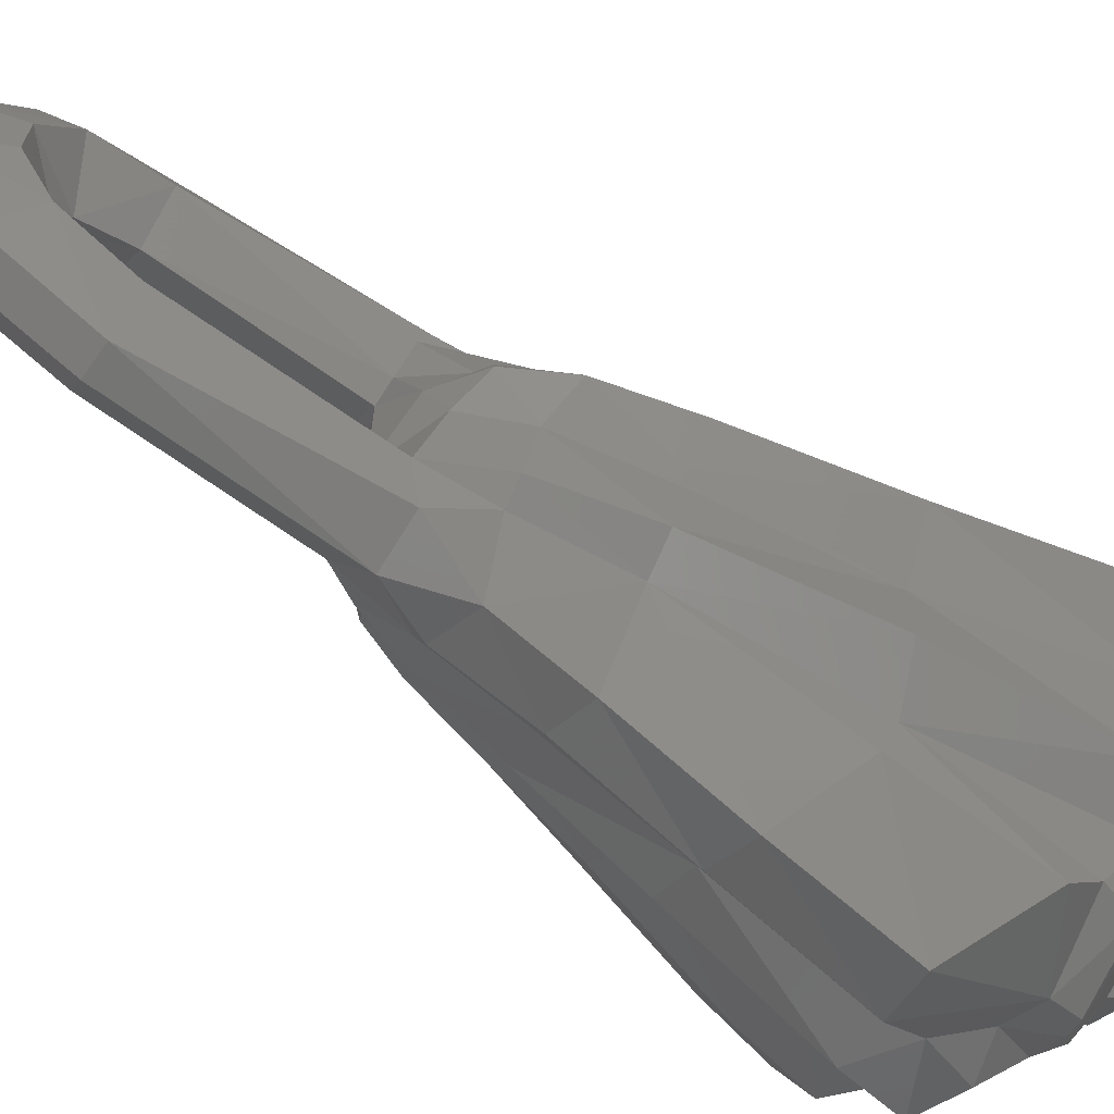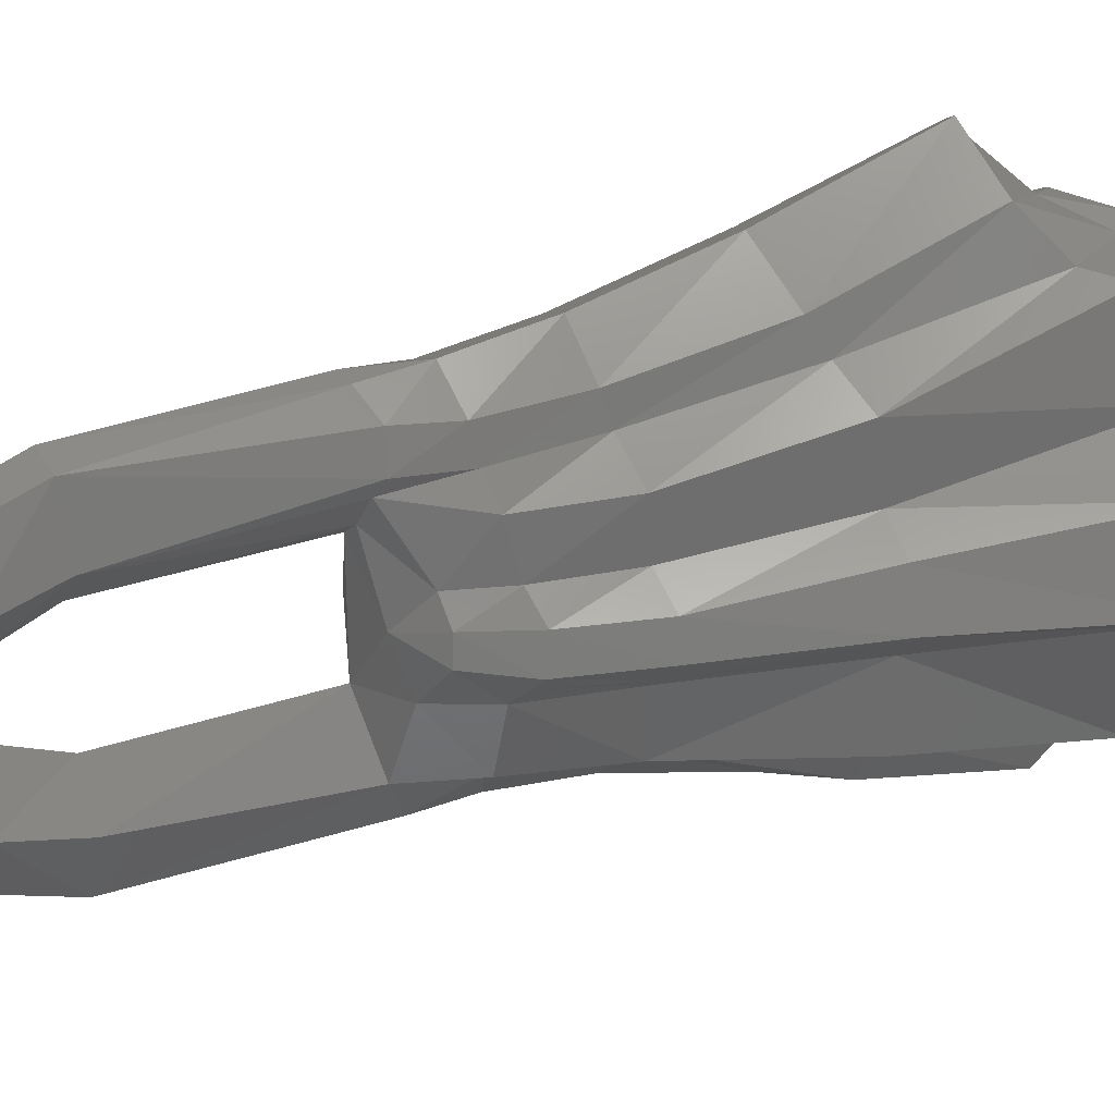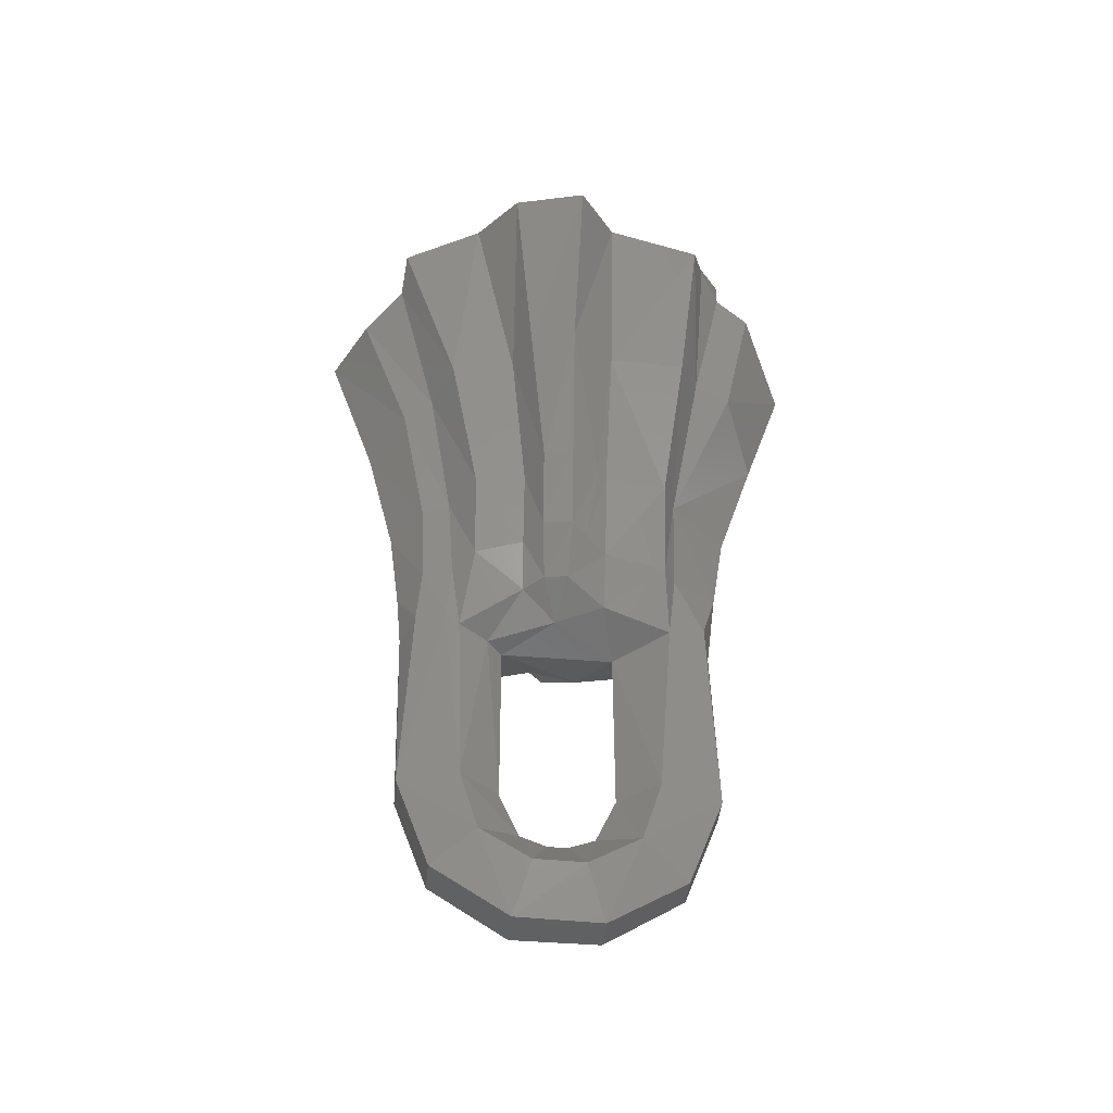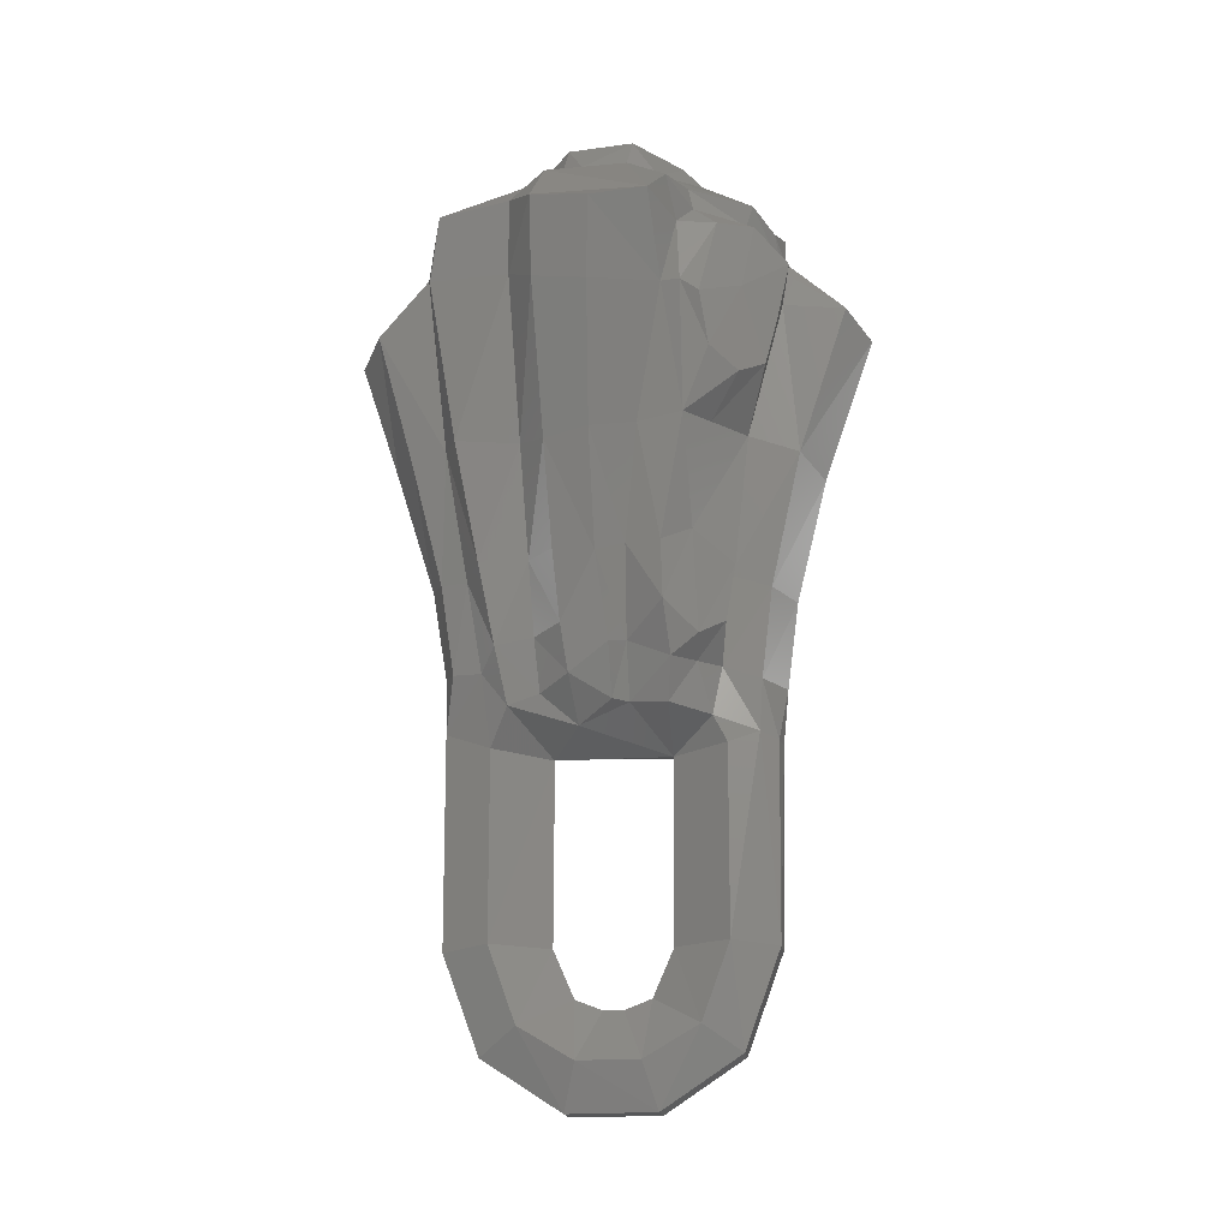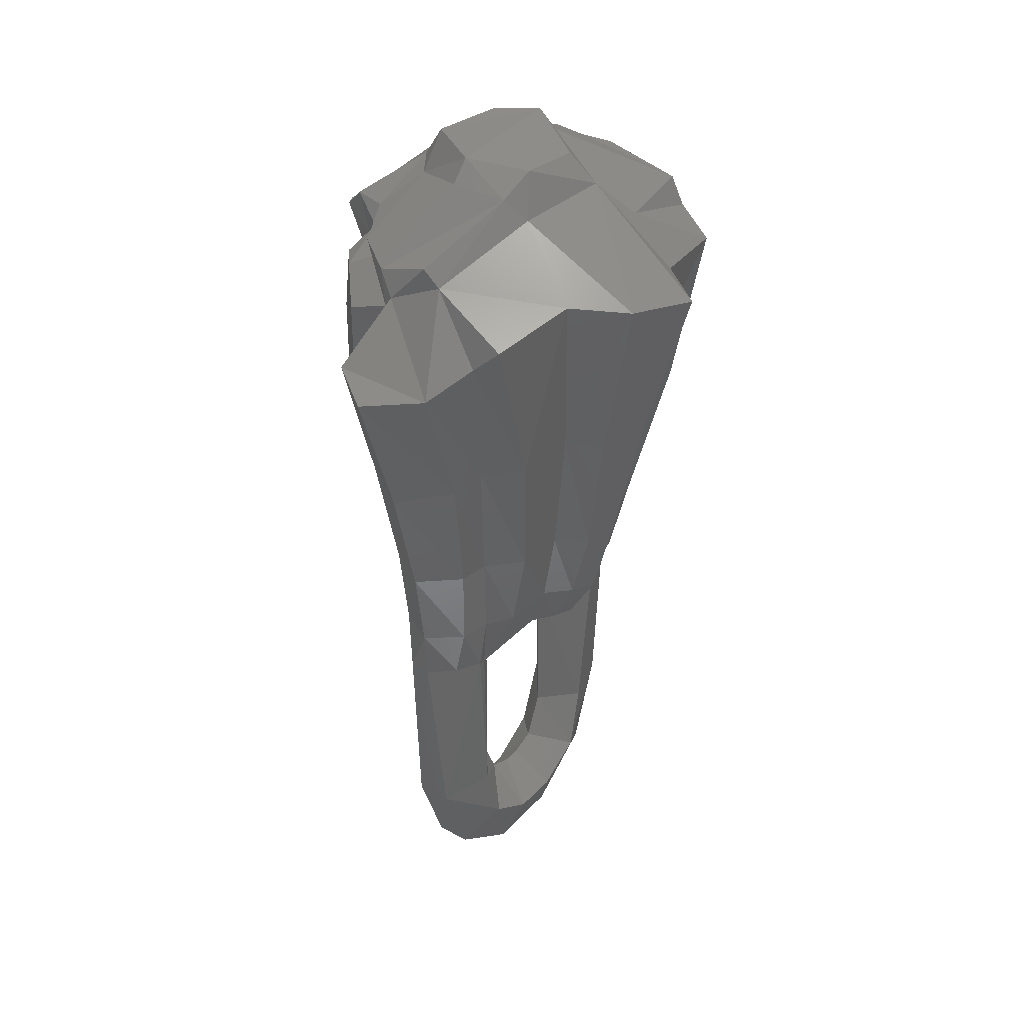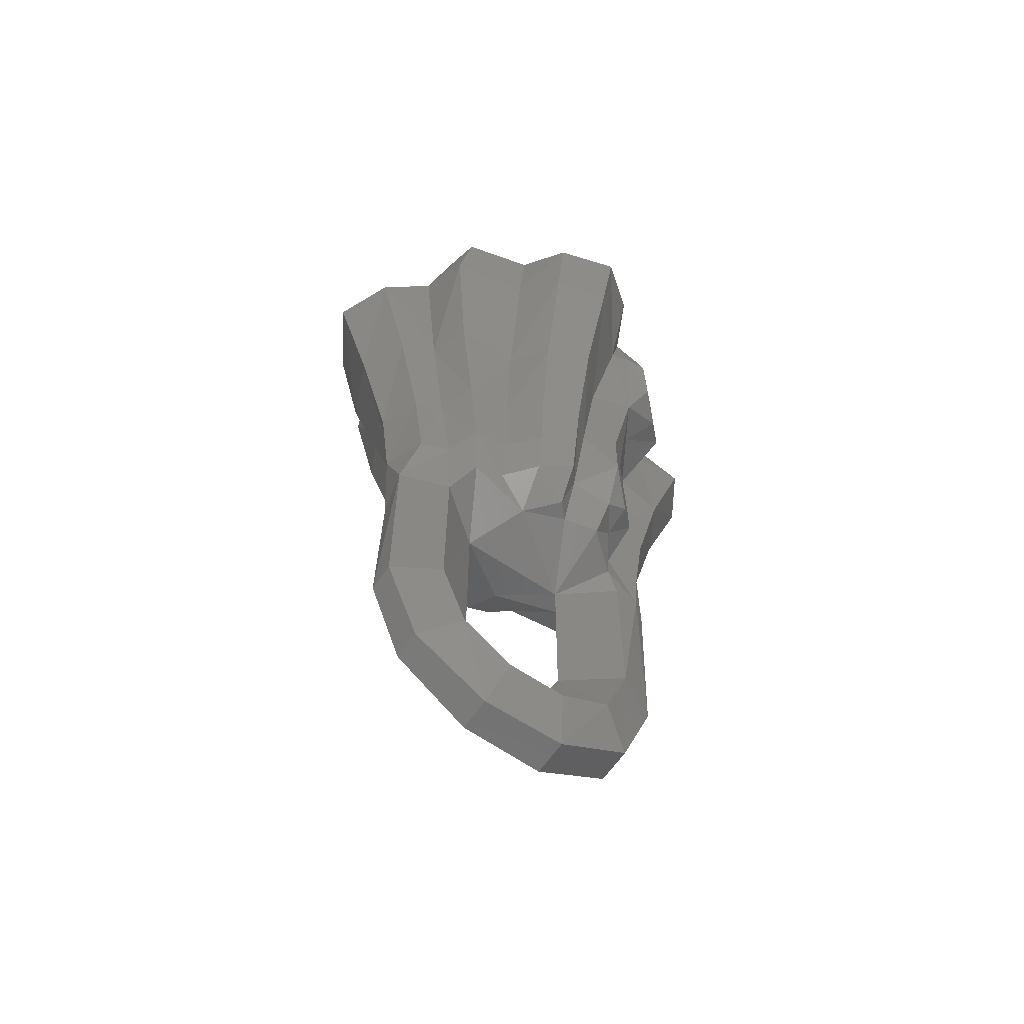
<metadata>
{"format":"stl","ext":"stl","renderer":"f3d","projection":"perspective","resolution":1024,"background":"white","views":[{"elev":-67.2,"azim":54.2,"up":"+Z"},{"elev":33.4,"azim":65.7,"up":"+Z"},{"elev":-44.1,"azim":84.4,"up":"+Y"},{"elev":-17.0,"azim":-82.9,"up":"+Y"},{"elev":35.1,"azim":36.6,"up":"+Y"},{"elev":-63.3,"azim":-124.6,"up":"+Y"}]}
</metadata>
<code>
# stl→obj: 205 verts, 410 faces
v 0.9892 11.32 0.934
v 0.7024 11.62 1.12
v 0.5252 10.72 2.39
v 0.306 10.98 2.444
v 2.064 10.51 1.475
v 1.716 10.18 2.586
v 1.64 7.789 0.8416
v 2.788 10.42 0.91
v 2.164 7.776 0.596
v 3.139 10.28 -0.0948
v 2.429 7.746 -0.022
v 1.61 4.545 -0.0668
v 1.2 3.856 -0.0316
v 1.426 4.484 -0.2756
v 0.8076 3.666 -0.5868
v 1.149 4.394 -0.5892
v 2.413 10.35 -0.6408
v 1.807 7.916 -0.6572
v 1.932 5.698 -0.0436
v 1.491 4.637 0.3532
v 1.788 5.736 0.37
v 1.109 3.903 0.2972
v 1.309 5.696 0.6128
v 1.116 4.568 0.606
v 0.862 3.868 0.58
v 1.562 7.726 1.75
v 1.255 5.681 1.332
v 0.9936 4.431 1.288
v 0.5316 3.424 1.458
v 0.6896 4.346 1.601
v 0.6016 3.538 1.656
v 0.9568 7.58 2.039
v 1.298 9.79 2.635
v 0.8592 9.36 3.165
v -0.2892 10.34 2.473
v -0.5648 9.499 3.297
v 0.0204 9.228 3.638
v 0.7756 7.39 2.443
v 0.7336 5.585 1.69
v 0.6148 5.508 2.074
v 0.5648 4.305 2.02
v 0.4464 3.591 2.082
v 0.0116 3.469 2.287
v 0.0316 4.239 2.361
v 0.0064 7.187 2.943
v -0.6176 7.399 2.621
v -0.5436 4.257 2.049
v 0.0116 5.45 2.518
v -0.5676 5.512 2.202
v -0.3396 3.467 2.243
v -0.5664 10.67 2.338
v -0.4336 10.15 2.427
v -0.5168 9.614 2.426
v -0.62 7.652 1.922
v -0.5176 4.442 1.52
v -0.4908 5.718 1.632
v -1.043 10.57 1.972
v -1.033 10.88 2.072
v -1.507 10.96 1.213
v -1.555 10.63 1.287
v -0.988 10 2.548
v -1.385 10.39 2.101
v -1.152 9.091 2.37
v -1.324 8.406 2.216
v -1.602 9.438 1.932
v -2.116 9.172 1.397
v -1.802 10.28 1.624
v -2.024 9.393 1.135
v -2.112 10.89 0.9692
v -2.518 10.52 0.7624
v -1.847 10.32 1.082
v -1.922 9.42 0.8692
v -1.561 5.876 0.3476
v -1.915 5.676 -0.01
v -1.25 4.632 0.3284
v -1.531 4.556 0.1204
v -1.17 3.881 0.1252
v -0.9564 3.88 0.3324
v 2.197 10.22 -2.002
v 1.758 11.03 -0.6672
v 1.615 10.52 -2.212
v 1.841 7.859 -1.746
v 1.412 5.692 -0.5856
v 1.339 5.65 -1.464
v 0.9872 4.315 -1.471
v 0.5872 3.468 -1.559
v 1.201 8.135 -2.066
v 1.184 10.32 -2.519
v 0.8648 5.724 -1.66
v 0.6864 4.355 -1.649
v 0.4356 3.669 -2.088
v 1.152 9.887 -2.976
v 1.068 7.986 -2.584
v 0.0456 9.186 -3.606
v 0.0248 7.487 -3.048
v 0.0524 5.783 -2.517
v 0.1056 4.565 -2.326
v -0.2156 3.693 -2.245
v -0.7232 9.336 -3.224
v -0.6624 7.414 -2.707
v -0.5724 5.688 -2.283
v -0.55 4.428 -2.1
v -0.8608 7.506 -2.202
v -0.9404 10.06 -2.485
v 0.054 10.63 -2.61
v -0.5676 10.6 -2.245
v 1.1 10.77 -2.541
v 0.0308 11.01 -2.55
v -0.3008 11.15 -2.259
v -0.8084 11.22 -1.842
v -0.498 11.41 -1.839
v -1.709 9.682 -2.309
v -1.436 7.454 -1.975
v -1.848 10.57 -2.168
v -1.179 10.8 -2.269
v -1.723 11.04 -0.9128
v -2.086 10.64 -1.167
v -1.108 11.32 -0.6448
v -0.7336 12.06 -0.5468
v -0.1996 11.76 -1.084
v -0.1224 12.09 -0.8892
v -1.959 9.618 -1.181
v -1.504 7.348 -1.072
v -1.25 5.794 -1.664
v -1.099 4.67 -1.452
v -1.262 5.777 -0.9788
v -1.14 4.75 -0.9132
v -0.9708 4.026 -0.8564
v -0.9176 3.894 -1.298
v -1.561 4.823 -0.5108
v -1.355 4.195 -0.4284
v -2.575 9.284 -0.7744
v -2.044 7.196 -0.6764
v -2.754 10.38 -0.78
v -1.927 11.16 -0.712
v -1.204 11.55 -0.2928
v -2.324 7.24 -0.0408
v -1.688 7.513 0.5176
v -2.848 9.088 -0.0016
v -3.084 10.16 0.042
v -1.302 11.53 0.3472
v -1.034 11.44 0.7552
v -0.0428 11.73 1.297
v -0.9824 12 0.3924
v -0.0396 12.03 1.022
v 0.8188 11.94 0.6752
v 1.406 10.93 -2.215
v 1.244 11.47 -0.3824
v 0.8804 11.9 -0.238
v -1.749 5.776 -0.592
v -0.7452 5.668 -1.897
v 1.54 5.694 -0.4524
v -0.7116 4.396 -1.686
v -1.006 4.928 1.617
v -0.8732 5.749 1.74
v -1.368 4.381 0.9144
v -1.748 5.044 0.8536
v -1.78 5.834 0.8336
v -1.875 7.563 1.148
v -1.395 6.096 1.218
v -1.341 7.601 1.478
v -1.658 8.18 1.876
v -2.018 8.431 1.51
v -0.6348 3.759 1.39
v -0.9384 4.412 1.22
v -1.085 3.838 0.8528
v -0.0056 3.356 0.8092
v -0.586 3.402 1.58
v -0.8096 3.618 -0.3592
v 0.002 3.349 -0.7944
v 0.604 3.498 0.0944
v 0.2508 3.375 1.032
v 0.2084 0.7544 -2.234
v 0.5048 0.7864 -1.363
v -0.2084 0.7544 -2.234
v -0.6 3.402 -1.57
v -0.5868 0.8096 -1.572
v 0 0.808 -0.8
v 0.552 -0.174 -1.078
v 0.2176 -0.6156 -1.725
v -0.2176 -0.6156 -1.725
v -0.5916 -0.2468 -1.191
v 0 0.1448 -0.5116
v 0.2504 -1.338 -0.6088
v 0.55 -0.614 -0.3412
v -0.2504 -1.338 -0.6088
v -0.5848 -0.6984 -0.4288
v 0 0 -0.1372
v 0.2684 -1.326 0.6184
v 0.5524 -0.608 0.3792
v -0.2684 -1.326 0.6184
v -0.5836 -0.692 0.4312
v 0 0 0.1372
v 0.268 0.758 2.21
v 0.5068 0.7864 1.366
v -0.268 0.758 2.21
v -0.5876 0.8092 1.578
v 0 0.808 0.8
v 0.2616 -0.598 1.717
v 0.5572 -0.1624 1.104
v -0.2616 -0.598 1.717
v 0 0.1448 0.5116
v -0.592 -0.2496 1.195
v -0.5276 3.55 2.005
v -1.336 4.683 1.278
f 1 2 3
f 3 2 4
f 1 3 5
f 5 3 6
f 5 7 8
f 8 7 9
f 8 9 10
f 10 9 11
f 12 13 14
f 15 16 13
f 13 16 14
f 10 11 17
f 17 11 18
f 12 19 20
f 20 19 21
f 20 22 12
f 12 22 13
f 21 23 20
f 20 23 24
f 25 22 24
f 24 22 20
f 7 5 26
f 26 5 6
f 23 27 24
f 24 27 28
f 24 28 25
f 25 28 29
f 28 30 29
f 29 30 31
f 32 26 33
f 33 26 6
f 33 6 3
f 33 3 34
f 3 35 34
f 35 36 34
f 36 37 34
f 33 34 32
f 32 34 38
f 38 39 32
f 30 39 40
f 40 41 30
f 42 31 41
f 41 31 30
f 43 42 44
f 44 42 41
f 45 38 37
f 37 38 34
f 45 37 46
f 46 37 36
f 47 44 48
f 48 49 47
f 43 44 50
f 50 44 47
f 3 4 35
f 35 4 51
f 35 52 36
f 36 52 53
f 36 53 46
f 46 53 54
f 47 49 55
f 55 49 56
f 57 52 58
f 58 52 51
f 52 35 51
f 58 59 57
f 57 59 60
f 52 57 61
f 61 57 62
f 52 61 53
f 53 61 63
f 64 54 53
f 53 63 64
f 63 61 65
f 65 61 62
f 66 67 68
f 69 70 71
f 71 70 72
f 57 60 62
f 62 60 67
f 71 67 60
f 73 74 75
f 75 74 76
f 76 77 75
f 75 77 78
f 17 79 80
f 80 79 81
f 17 18 79
f 79 18 82
f 83 16 84
f 84 16 85
f 15 86 85
f 85 16 15
f 82 87 79
f 79 87 81
f 88 81 87
f 84 85 89
f 89 85 90
f 91 90 86
f 86 90 85
f 88 87 92
f 92 87 93
f 92 93 94
f 94 93 95
f 96 89 97
f 97 89 90
f 98 97 91
f 91 97 90
f 94 95 99
f 99 95 100
f 96 97 101
f 101 97 102
f 98 102 97
f 100 103 99
f 99 103 104
f 92 94 105
f 94 99 105
f 105 99 104
f 104 106 105
f 92 105 88
f 88 105 107
f 107 105 108
f 106 109 105
f 105 109 108
f 106 110 109
f 109 110 111
f 104 103 112
f 112 103 113
f 112 114 104
f 104 114 115
f 110 106 115
f 115 106 104
f 115 114 116
f 116 114 117
f 115 116 110
f 110 116 118
f 118 119 120
f 120 119 121
f 122 117 114
f 114 112 122
f 123 122 113
f 113 122 112
f 124 125 126
f 126 125 127
f 128 127 125
f 125 129 128
f 130 127 131
f 131 127 128
f 122 123 132
f 132 123 133
f 132 134 122
f 122 134 117
f 118 116 135
f 135 136 118
f 116 117 135
f 135 117 134
f 77 76 131
f 131 76 130
f 137 138 139
f 139 138 72
f 139 132 133
f 133 137 139
f 134 132 140
f 140 132 139
f 139 72 140
f 140 72 70
f 69 59 141
f 141 59 142
f 4 2 51
f 2 143 51
f 58 51 143
f 59 58 142
f 142 58 143
f 135 70 141
f 141 70 69
f 70 135 134
f 70 134 140
f 136 119 118
f 141 142 144
f 144 142 145
f 145 142 143
f 143 2 145
f 145 2 146
f 147 81 107
f 107 81 88
f 81 147 80
f 80 147 148
f 107 108 147
f 147 108 109
f 80 148 17
f 17 148 10
f 8 1 5
f 149 121 146
f 119 144 121
f 121 144 145
f 121 145 146
f 49 46 56
f 56 46 54
f 48 45 49
f 49 45 46
f 39 38 40
f 27 23 7
f 7 26 27
f 9 7 21
f 21 7 23
f 19 11 21
f 21 11 9
f 82 18 84
f 84 18 83
f 87 82 89
f 89 82 84
f 93 89 95
f 95 89 96
f 95 96 100
f 100 96 101
f 126 123 124
f 124 123 113
f 138 137 73
f 73 137 74
f 150 74 133
f 133 74 137
f 123 126 133
f 133 126 150
f 151 124 103
f 103 124 113
f 100 101 103
f 103 101 151
f 87 89 93
f 83 18 152
f 18 11 152
f 19 152 11
f 39 27 32
f 32 27 26
f 48 40 45
f 45 40 38
f 150 130 74
f 74 130 76
f 127 130 126
f 126 130 150
f 153 125 151
f 151 125 124
f 101 102 151
f 151 102 153
f 16 83 14
f 19 12 152
f 83 152 14
f 12 14 152
f 30 28 39
f 39 28 27
f 44 41 48
f 48 41 40
f 55 56 154
f 154 56 155
f 156 157 75
f 75 157 73
f 73 157 158
f 73 158 138
f 138 158 159
f 56 54 155
f 155 54 160
f 54 161 160
f 54 64 161
f 161 64 162
f 67 71 68
f 68 71 72
f 66 68 163
f 163 68 159
f 68 72 159
f 159 72 138
f 164 55 165
f 166 156 78
f 78 156 75
f 166 167 164
f 164 167 168
f 128 129 169
f 170 86 15
f 15 13 171
f 25 171 22
f 22 171 13
f 171 25 172
f 171 167 170
f 91 86 173
f 173 86 174
f 91 173 98
f 98 173 175
f 176 98 175
f 175 177 176
f 170 176 177
f 177 178 170
f 86 170 174
f 174 170 178
f 173 174 179
f 179 180 173
f 180 181 175
f 175 173 180
f 181 182 177
f 177 175 181
f 177 182 178
f 178 182 183
f 174 178 179
f 179 178 183
f 180 179 184
f 184 179 185
f 186 181 180
f 180 184 186
f 187 182 186
f 186 182 181
f 182 187 183
f 183 187 188
f 179 183 185
f 185 183 188
f 189 184 185
f 185 190 189
f 191 186 184
f 184 189 191
f 192 187 191
f 191 187 186
f 188 187 192
f 192 193 188
f 185 188 193
f 193 190 185
f 42 194 31
f 31 194 195
f 195 29 31
f 42 43 194
f 194 43 196
f 43 50 196
f 197 168 167
f 167 198 197
f 167 172 198
f 195 198 172
f 172 29 195
f 194 199 200
f 200 195 194
f 196 201 199
f 199 194 196
f 202 203 198
f 198 203 197
f 200 202 195
f 195 202 198
f 199 189 200
f 200 189 190
f 189 199 201
f 201 191 189
f 203 202 192
f 192 202 193
f 200 190 202
f 202 190 193
f 168 197 204
f 197 196 204
f 50 204 196
f 203 201 197
f 197 201 196
f 201 203 191
f 191 203 192
f 50 47 204
f 204 47 55
f 102 98 153
f 153 98 176
f 153 129 125
f 153 176 129
f 176 170 129
f 129 170 169
f 77 131 169
f 169 131 128
f 169 78 77
f 55 164 204
f 204 164 168
f 205 155 160
f 160 157 205
f 155 205 154
f 66 163 65
f 65 163 162
f 162 64 65
f 146 2 1
f 141 144 136
f 136 144 119
f 55 154 165
f 165 154 205
f 161 162 159
f 159 162 163
f 161 159 160
f 160 159 158
f 157 160 158
f 165 205 156
f 156 205 157
f 164 165 166
f 166 165 156
f 10 148 8
f 8 148 1
f 121 148 120
f 1 148 146
f 146 148 149
f 148 121 149
f 148 147 120
f 120 147 111
f 147 109 111
f 111 110 120
f 120 110 118
f 62 67 65
f 65 67 66
f 65 64 63
f 71 60 69
f 69 60 59
f 135 141 136
f 167 166 78
f 78 169 167
f 167 169 170
f 170 15 171
f 172 25 29
f 171 172 167

</code>
